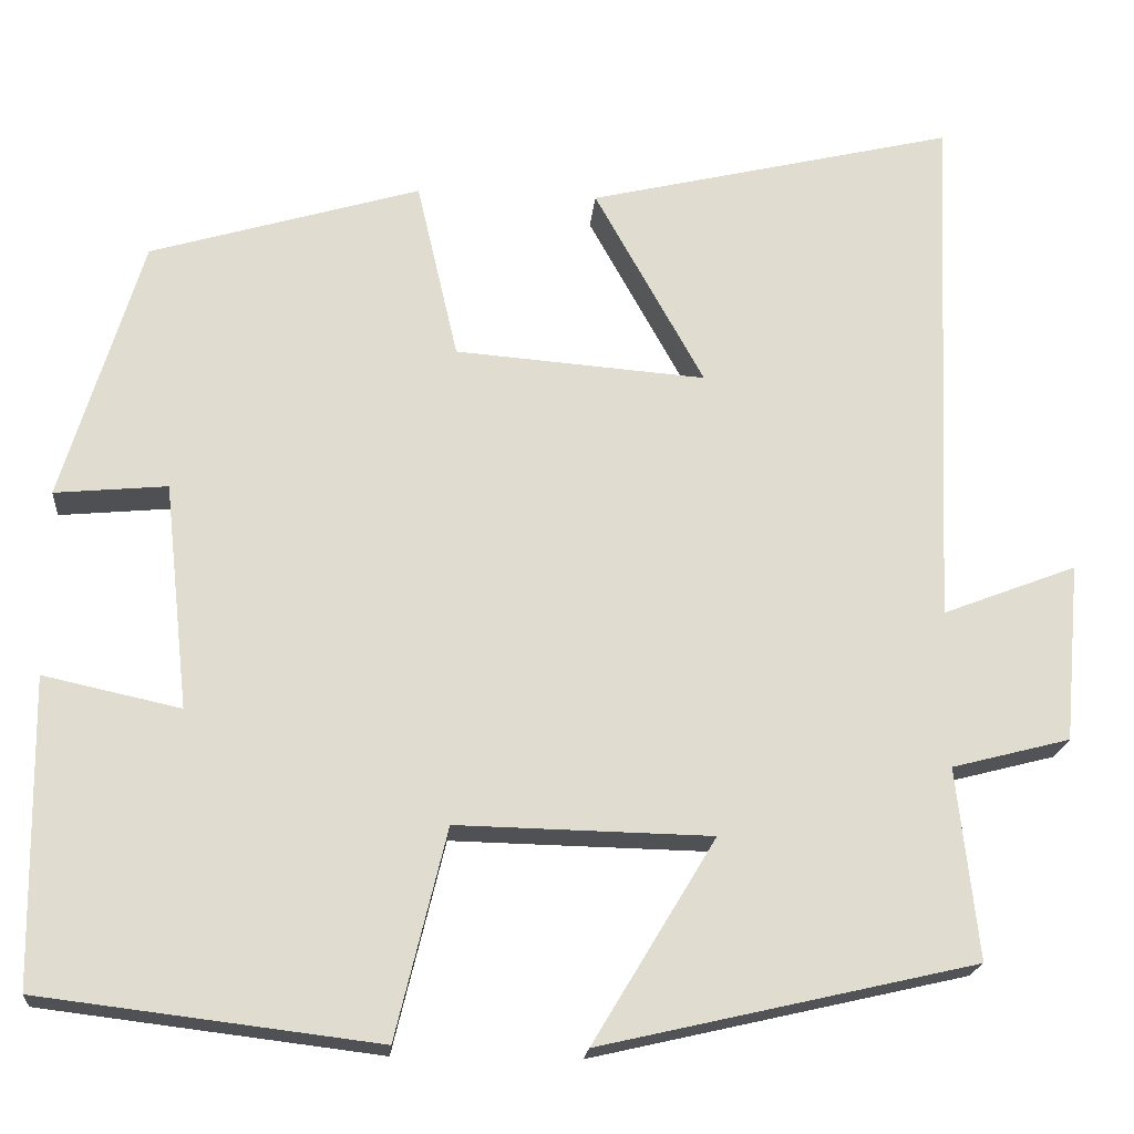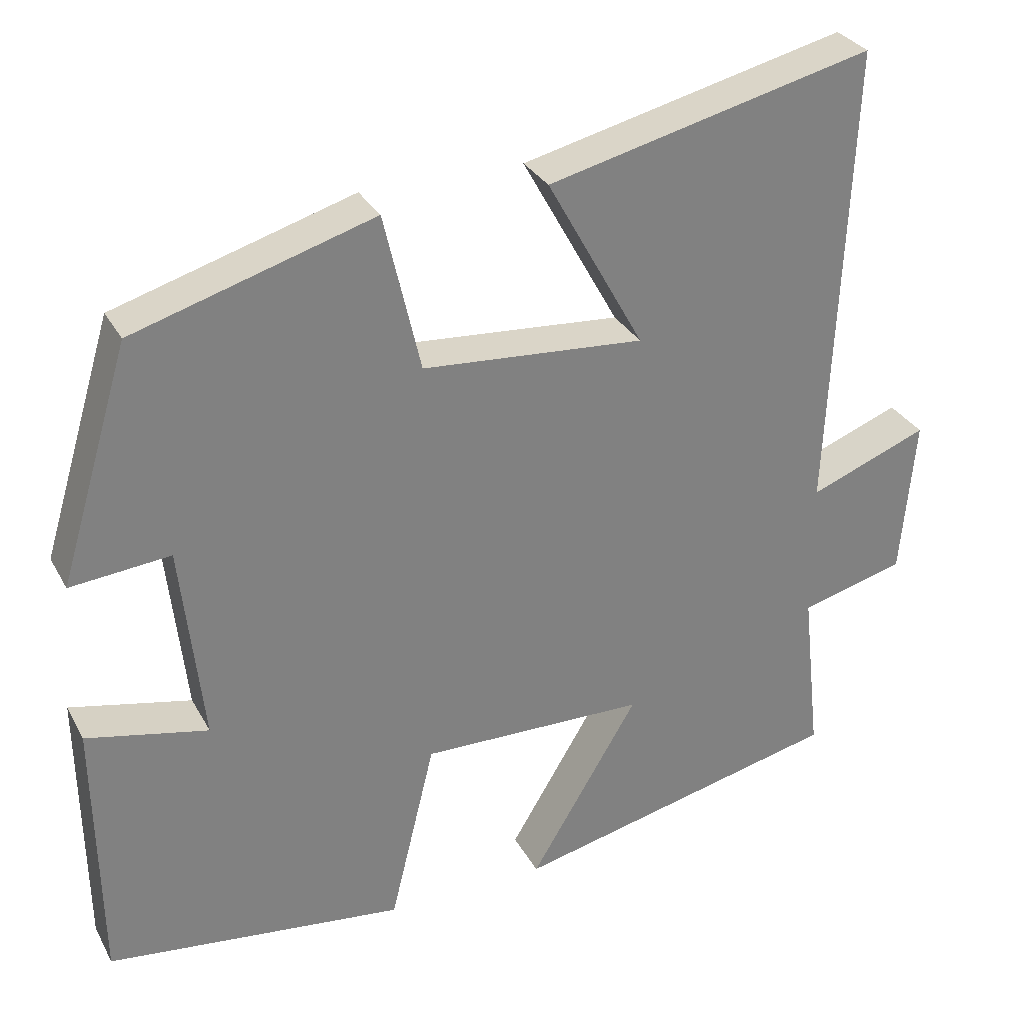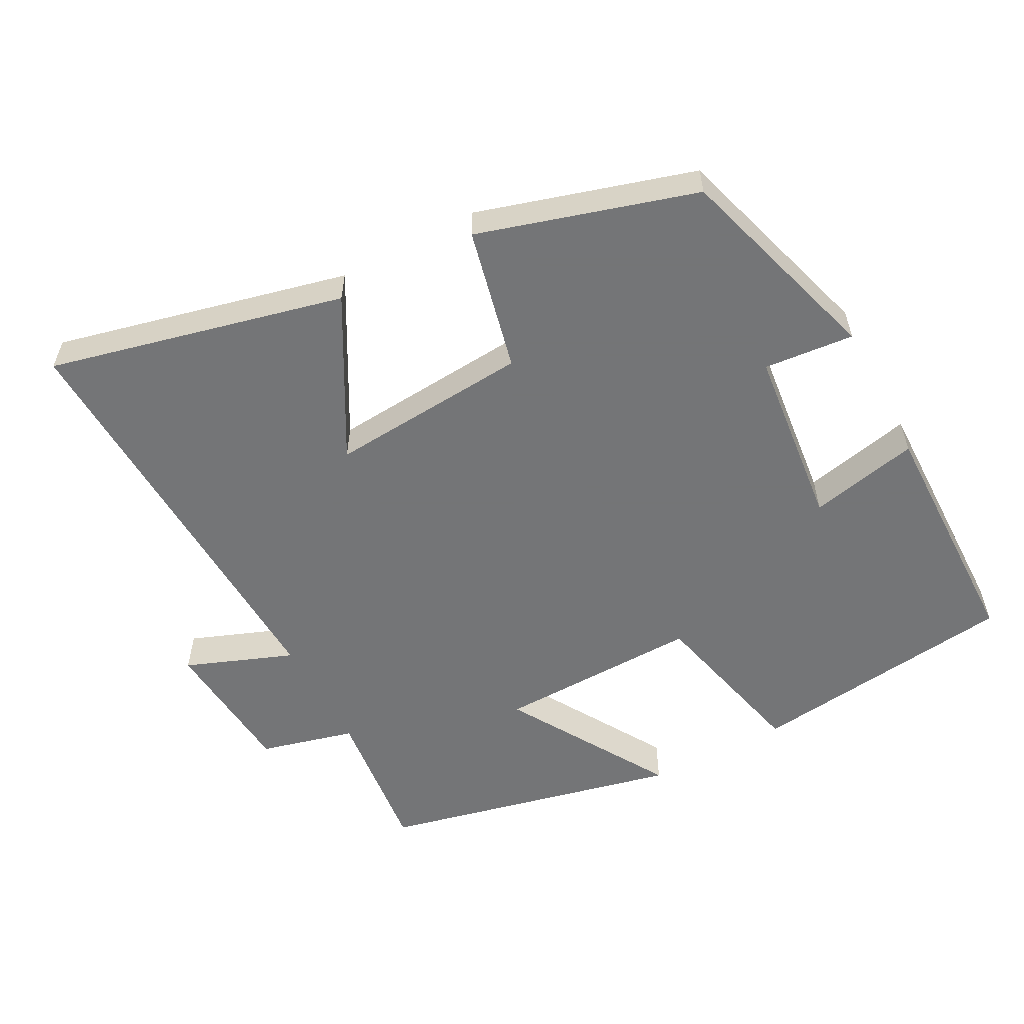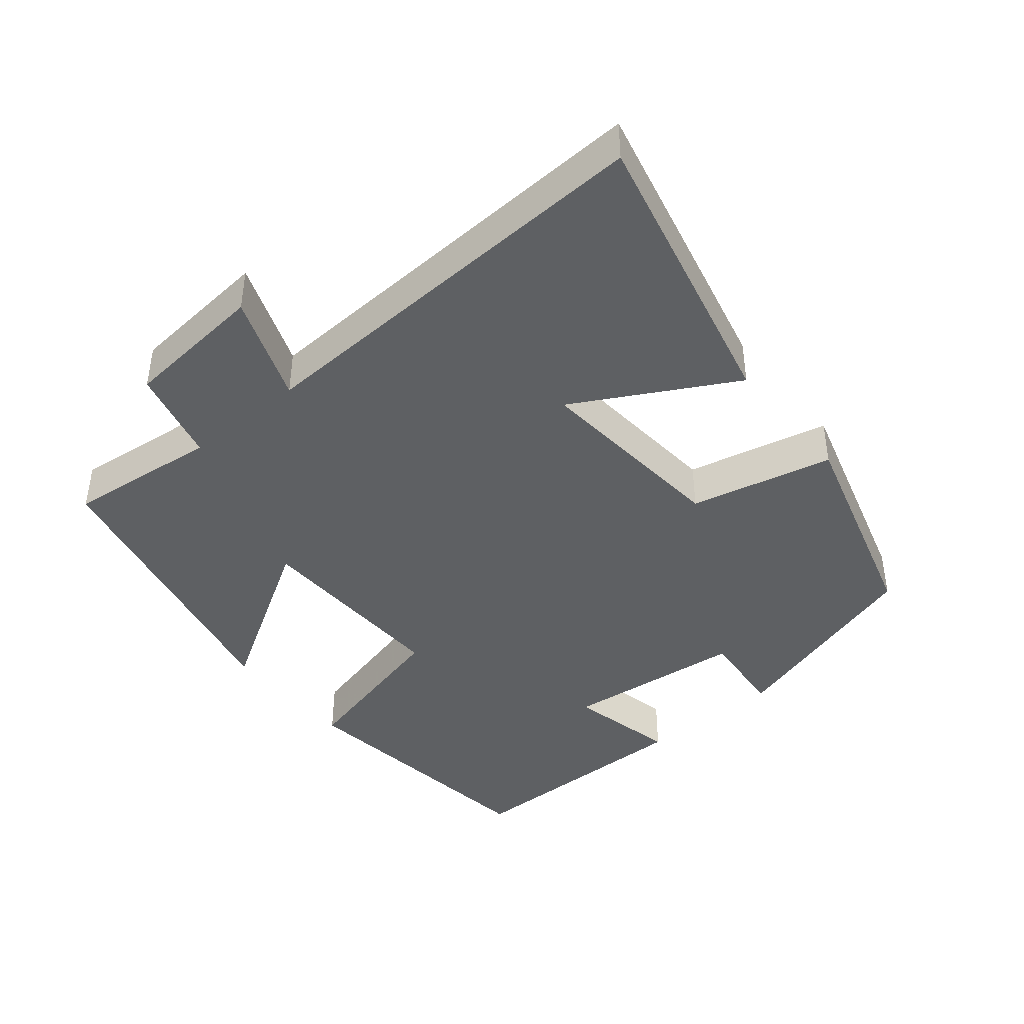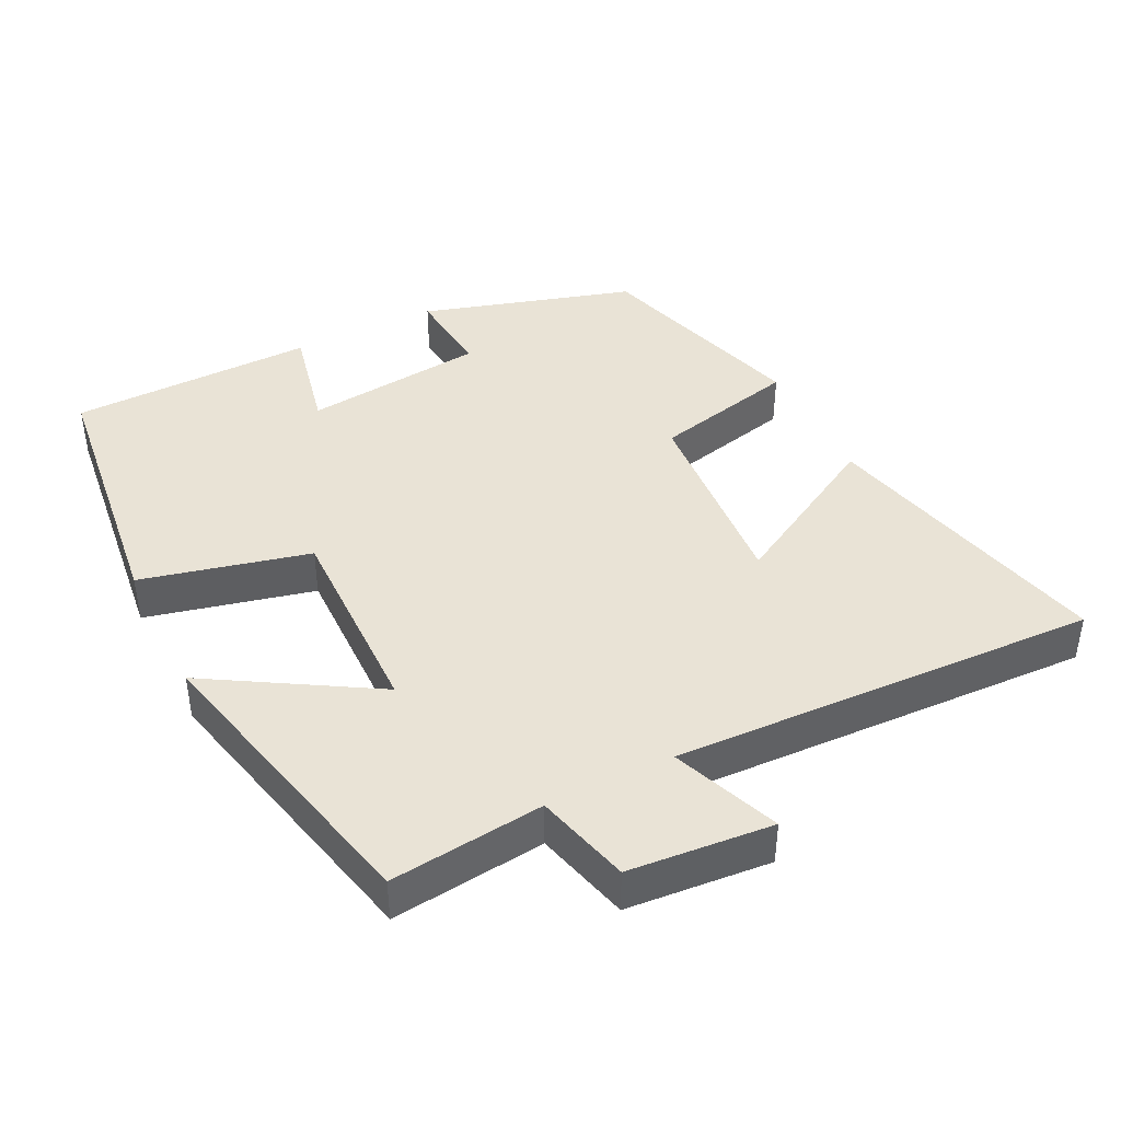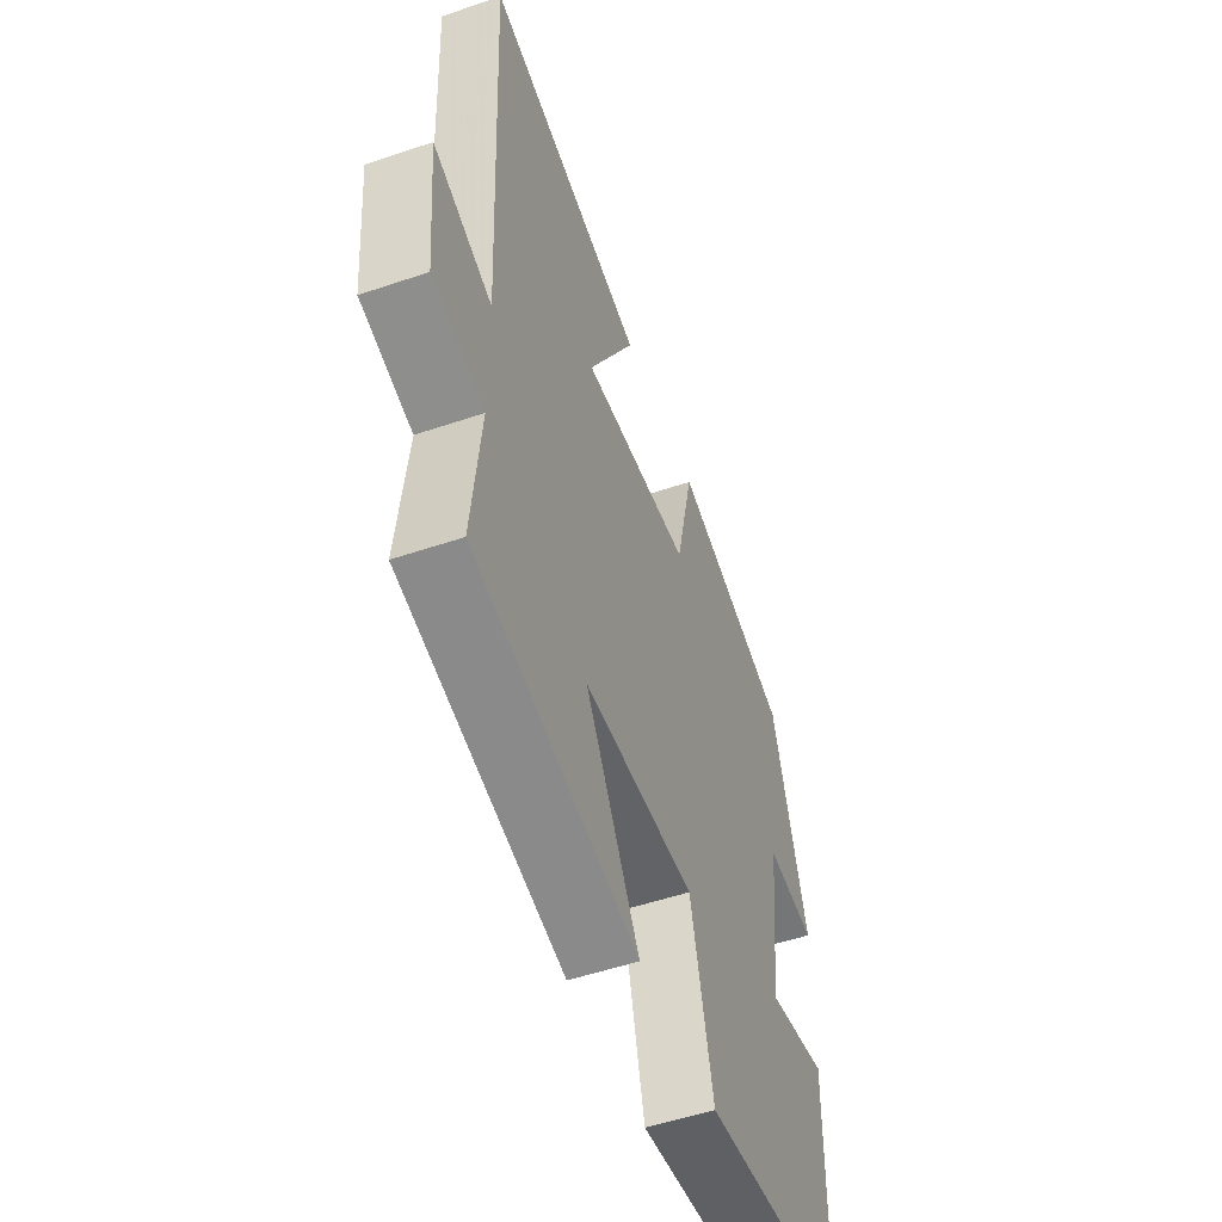
<metadata>
{"format":"obj","ext":"obj","renderer":"f3d","projection":"perspective","resolution":1024,"background":"white","views":[{"elev":-19.8,"azim":175.0,"up":"+Z"},{"elev":30.6,"azim":155.8,"up":"+Z"},{"elev":-56.4,"azim":28.1,"up":"+Y"},{"elev":-42.4,"azim":-50.3,"up":"+Y"},{"elev":42.0,"azim":-116.6,"up":"+Y"},{"elev":-52.0,"azim":-69.8,"up":"+Z"}]}
</metadata>
<code>
v 0.495 0.07 -0.453
v 0.111 0.07 -0.5
v 0.053 0.07 -0.262
v -0.237 0.07 -0.268
v -0.097 0.07 -0.5
v -0.524 0.07 -0.402
v -0.5 0.07 -0.184
v -0.635 0.07 -0.149
v -0.653 0.07 0.055
v -0.5 0.07 -0.004
v -0.526 0.07 0.6
v -0.107 0.07 0.5
v -0.232 0.07 0.274
v 0.054 0.07 0.296
v 0.101 0.07 0.5
v 0.409 0.07 0.408
v 0.5 0.07 0.107
v 0.372 0.07 0.119
v 0.344 0.07 -0.139
v 0.5 0.07 -0.105
v 0.495 0 -0.453
v 0.111 0 -0.5
v 0.053 0 -0.262
v -0.237 0 -0.268
v -0.097 0 -0.5
v -0.524 0 -0.402
v -0.5 0 -0.184
v -0.635 0 -0.149
v -0.653 0 0.055
v -0.5 0 -0.004
v -0.526 0 0.6
v -0.107 0 0.5
v -0.232 0 0.274
v 0.054 0 0.296
v 0.101 0 0.5
v 0.409 0 0.408
v 0.5 0 0.107
v 0.372 0 0.119
v 0.344 0 -0.139
v 0.5 0 -0.105
f 19 20 1 2
f 18 19 2 3
f 15 16 17 18
f 14 15 18 3
f 13 14 3 4
f 10 11 12 13
f 10 13 4
f 7 8 9 10
f 7 10 4 5
f 5 6 7
f 22 21 40 39
f 23 22 39 38
f 38 37 36 35
f 23 38 35 34
f 24 23 34 33
f 33 32 31 30
f 24 33 30
f 30 29 28 27
f 25 24 30 27
f 27 26 25
f 1 21 22 2
f 2 22 23 3
f 3 23 24 4
f 4 24 25 5
f 5 25 26 6
f 6 26 27 7
f 7 27 28 8
f 8 28 29 9
f 9 29 30 10
f 10 30 31 11
f 11 31 32 12
f 12 32 33 13
f 13 33 34 14
f 14 34 35 15
f 15 35 36 16
f 16 36 37 17
f 17 37 38 18
f 18 38 39 19
f 19 39 40 20
f 20 40 21 1

</code>
